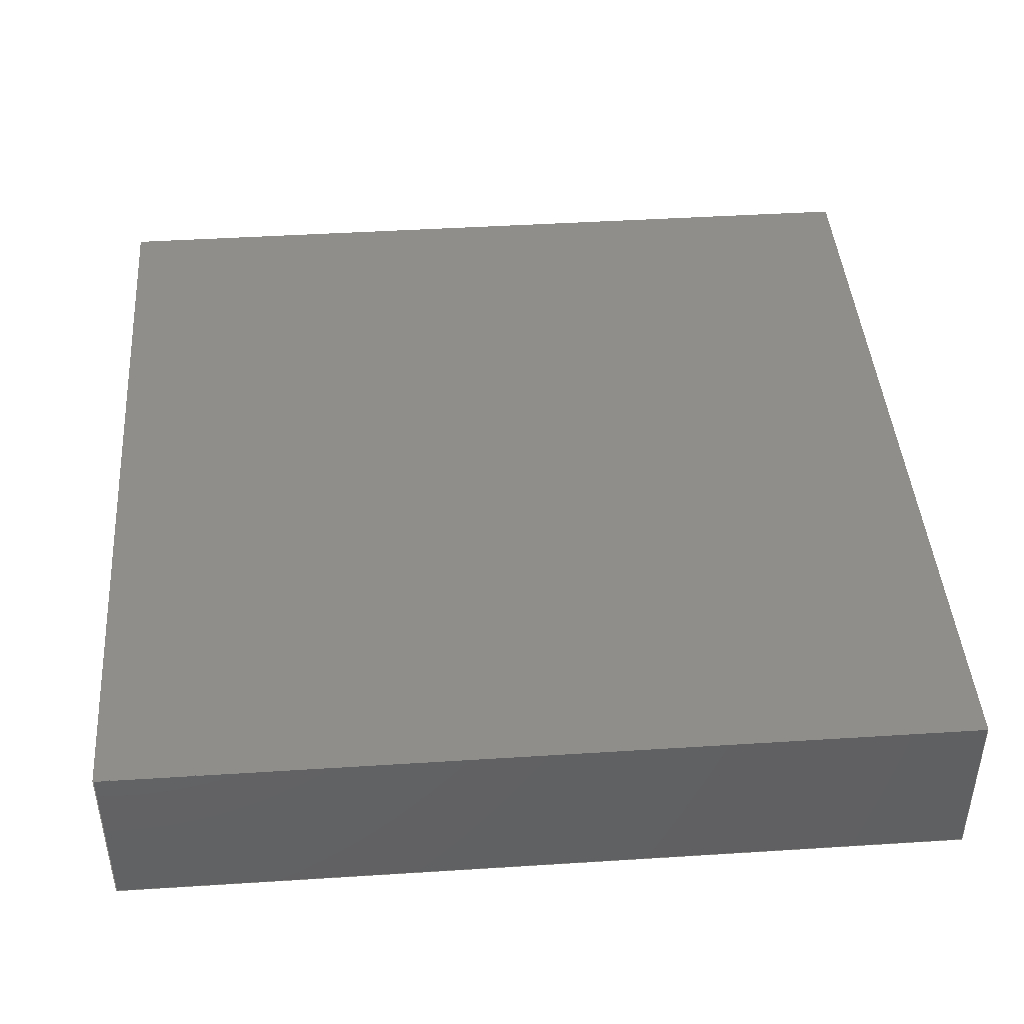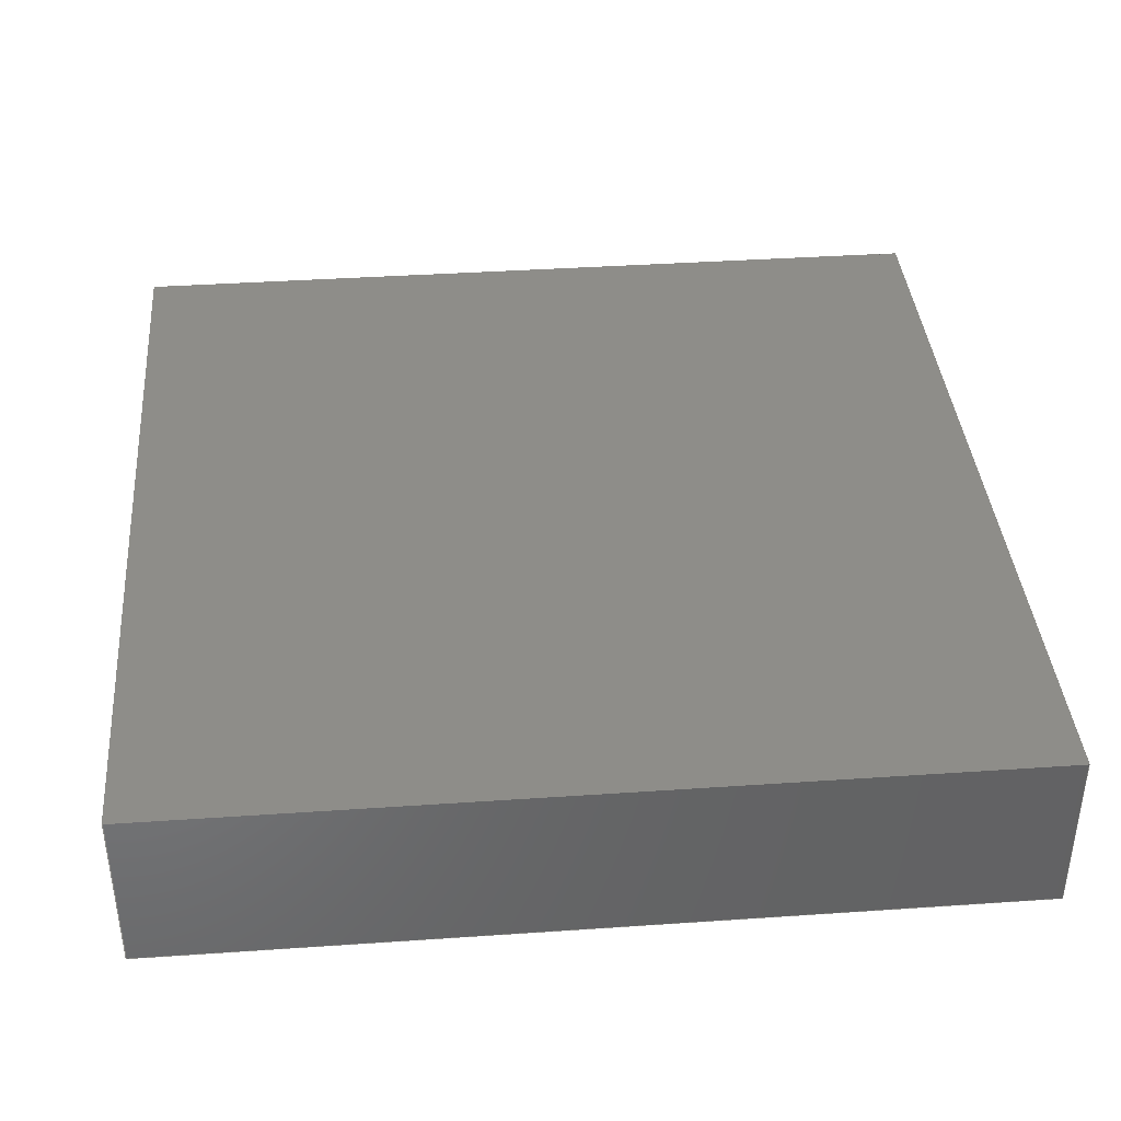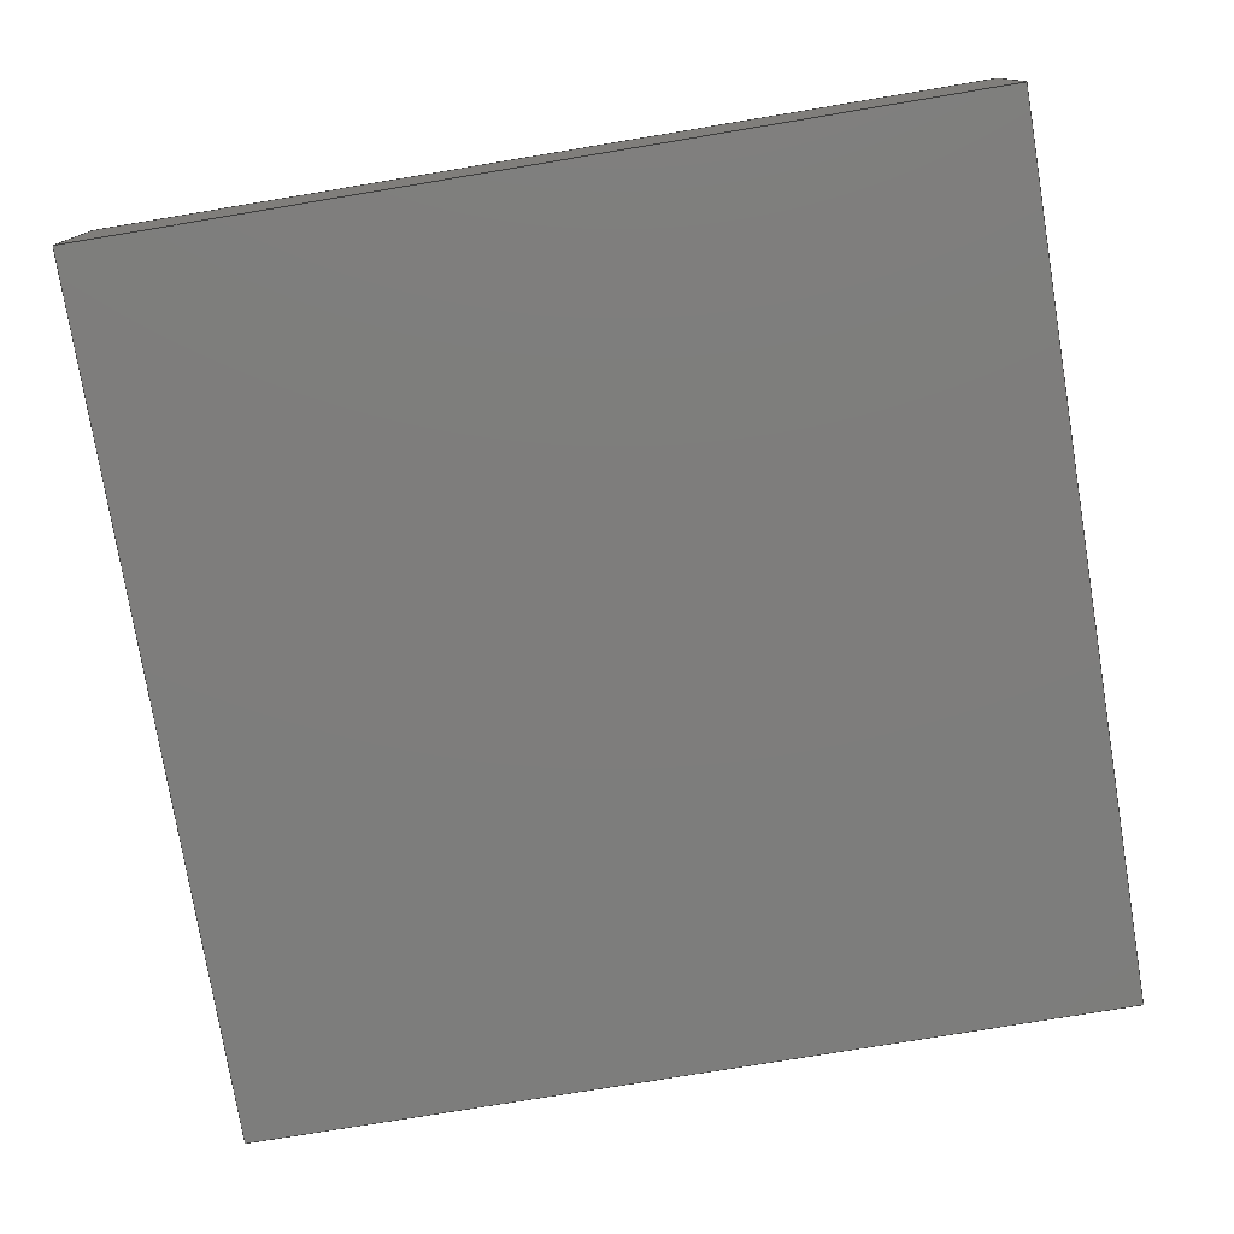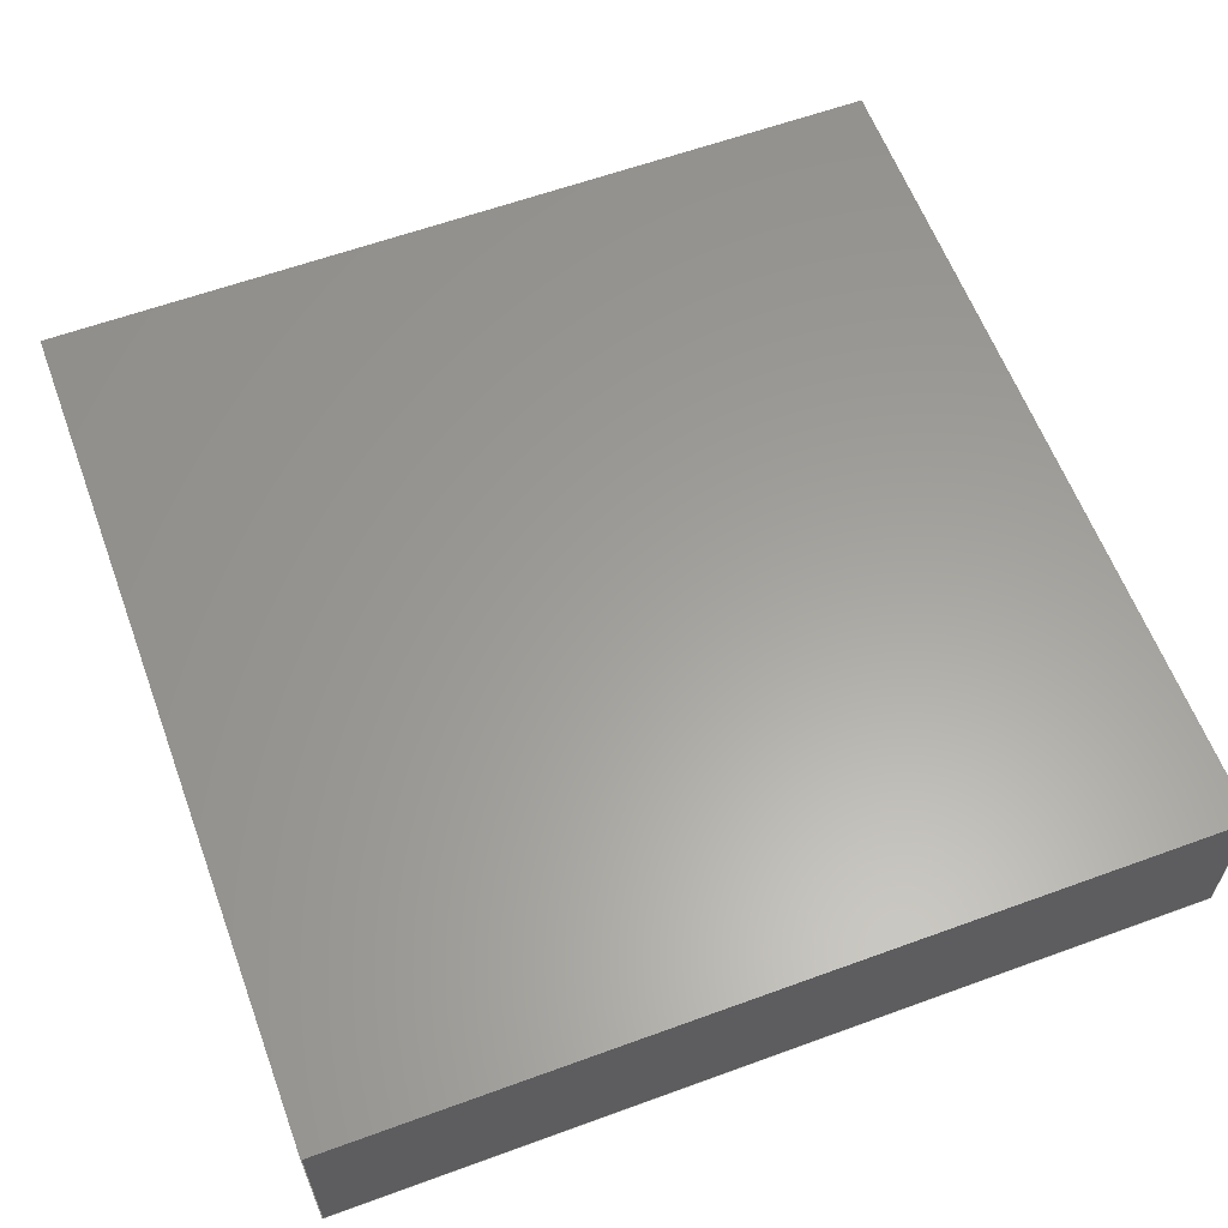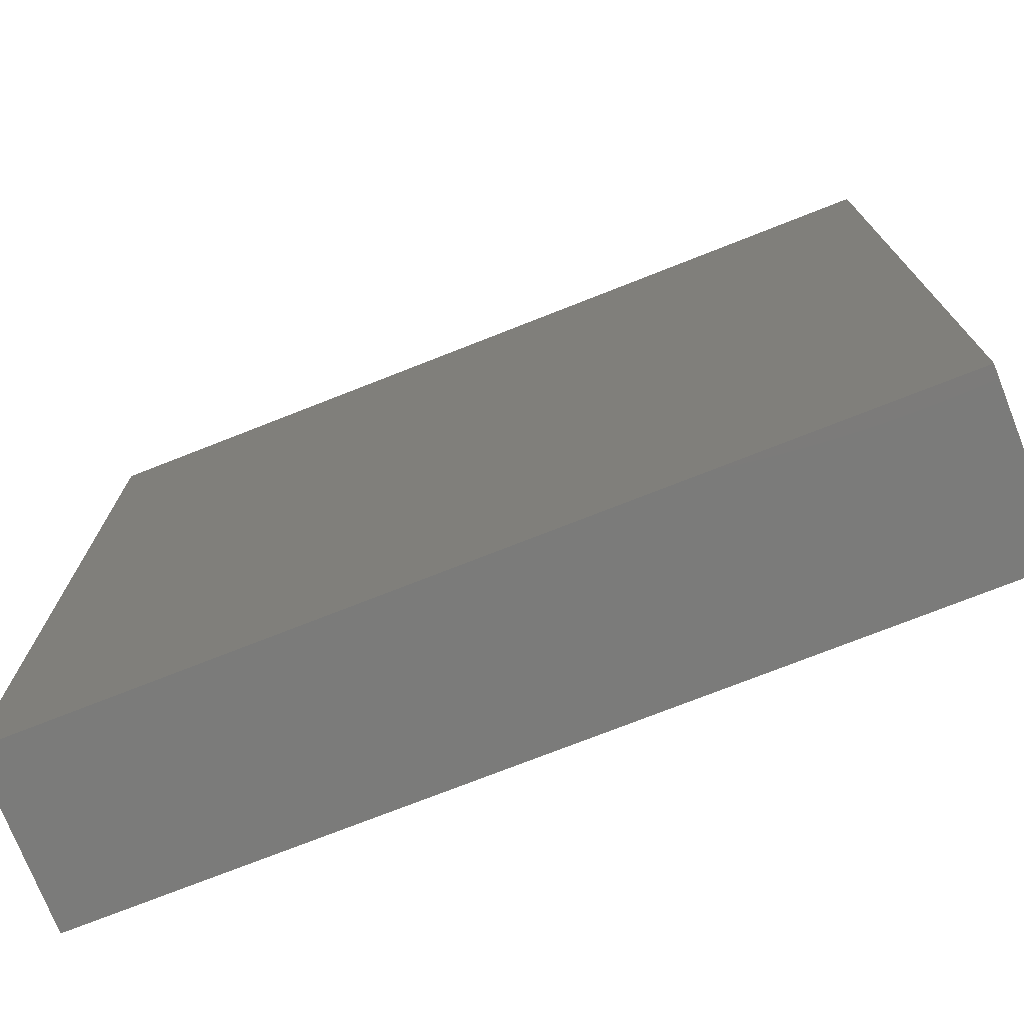
<metadata>
{"format":"step","ext":"stp","renderer":"f3d","projection":"perspective","resolution":1024,"background":"white","views":[{"elev":43.5,"azim":175.7,"up":"+Z"},{"elev":38.9,"azim":175.1,"up":"+Z"},{"elev":-77.0,"azim":-170.6,"up":"+Z"},{"elev":60.9,"azim":159.6,"up":"+Z"},{"elev":-74.5,"azim":21.5,"up":"+Y"}]}
</metadata>
<code>
ISO-10303-21;
DATA;
#1=PRODUCT_DEFINITION_CONTEXT('',#10,'design');
#2=APPLICATION_PROTOCOL_DEFINITION('INTERNATIONAL STANDARD','automotive_design',1994,#10);
#3=PRODUCT_CATEGORY_RELATIONSHIP('NONE','NONE',#11,#12);
#4=SHAPE_DEFINITION_REPRESENTATION(#13,#14);
#5=PRODUCT_DEFINITION_CONTEXT('',#15,'design');
#6=APPLICATION_PROTOCOL_DEFINITION('INTERNATIONAL STANDARD','automotive_design',1994,#15);
#7=PRODUCT_CATEGORY_RELATIONSHIP('NONE','NONE',#16,#17);
#8=SHAPE_DEFINITION_REPRESENTATION(#18,#19);
#9= (GEOMETRIC_REPRESENTATION_CONTEXT(3)GLOBAL_UNCERTAINTY_ASSIGNED_CONTEXT((#20))GLOBAL_UNIT_ASSIGNED_CONTEXT((#21,#22,#23))REPRESENTATION_CONTEXT('NONE','WORKSPACE'));
#10=APPLICATION_CONTEXT(' ');
#11=PRODUCT_CATEGORY('part','NONE');
#12=PRODUCT_RELATED_PRODUCT_CATEGORY('detail',' ',(#24));
#13=PRODUCT_DEFINITION_SHAPE('NONE','NONE',#25);
#14=ADVANCED_BREP_SHAPE_REPRESENTATION('1',(#26,#27),#9);
#15=APPLICATION_CONTEXT(' ');
#16=PRODUCT_CATEGORY('part','NONE');
#17=PRODUCT_RELATED_PRODUCT_CATEGORY('detail',' ',(#28));
#18=PRODUCT_DEFINITION_SHAPE('NONE','NONE',#29);
#19=ADVANCED_BREP_SHAPE_REPRESENTATION('2',(#30,#31),#9);
#20=UNCERTAINTY_MEASURE_WITH_UNIT(LENGTH_MEASURE(1e-06),#21,'','');
#21= (CONVERSION_BASED_UNIT('MILLIMETRE',#32)LENGTH_UNIT()NAMED_UNIT(#33));
#22= (NAMED_UNIT(#34)PLANE_ANGLE_UNIT()SI_UNIT($,.RADIAN.));
#23= (NAMED_UNIT(#34)SOLID_ANGLE_UNIT()SI_UNIT($,.STERADIAN.));
#24=PRODUCT('1','1','PART-1-DESC',(#35));
#25=PRODUCT_DEFINITION('NONE','NONE',#36,#1);
#26=MANIFOLD_SOLID_BREP('1',#37);
#27=AXIS2_PLACEMENT_3D('',#38,#39,#40);
#28=PRODUCT('2','2','PART-2-DESC',(#41));
#29=PRODUCT_DEFINITION('NONE','NONE',#42,#5);
#30=MANIFOLD_SOLID_BREP('2',#43);
#31=AXIS2_PLACEMENT_3D('',#44,#45,#46);
#32=LENGTH_MEASURE_WITH_UNIT(LENGTH_MEASURE(1),#47);
#33=DIMENSIONAL_EXPONENTS(1,0,0,0,0,0,0);
#34=DIMENSIONAL_EXPONENTS(0,0,0,0,0,0,0);
#35=PRODUCT_CONTEXT('',#10,'mechanical');
#36=PRODUCT_DEFINITION_FORMATION_WITH_SPECIFIED_SOURCE(' ','NONE',#24,.NOT_KNOWN.);
#37=CLOSED_SHELL('',(#48,#49,#50,#51));
#38=CARTESIAN_POINT('',(0,0,0));
#39=DIRECTION('',(0,0,1));
#40=DIRECTION('',(1,0,0));
#41=PRODUCT_CONTEXT('',#15,'mechanical');
#42=PRODUCT_DEFINITION_FORMATION_WITH_SPECIFIED_SOURCE(' ','NONE',#28,.NOT_KNOWN.);
#43=CLOSED_SHELL('',(#52,#53,#54,#55,#56,#57));
#44=CARTESIAN_POINT('',(0,0,0));
#45=DIRECTION('',(0,0,1));
#46=DIRECTION('',(1,0,0));
#47= (NAMED_UNIT(#33)LENGTH_UNIT()SI_UNIT(.MILLI.,.METRE.));
#48=ADVANCED_FACE('',(#58),#59,.T.);
#49=ADVANCED_FACE('',(#60),#61,.T.);
#50=ADVANCED_FACE('',(#62),#63,.T.);
#51=ADVANCED_FACE('',(#64),#65,.T.);
#52=ADVANCED_FACE('',(#66),#67,.T.);
#53=ADVANCED_FACE('',(#68),#69,.F.);
#54=ADVANCED_FACE('',(#70),#71,.F.);
#55=ADVANCED_FACE('',(#72),#73,.F.);
#56=ADVANCED_FACE('',(#74),#75,.F.);
#57=ADVANCED_FACE('',(#76),#77,.F.);
#58=FACE_OUTER_BOUND('',#78,.T.);
#59=TOROIDAL_SURFACE('',#79,1000,50);
#60=FACE_OUTER_BOUND('',#80,.T.);
#61=TOROIDAL_SURFACE('',#81,1000,50);
#62=FACE_OUTER_BOUND('',#82,.T.);
#63=TOROIDAL_SURFACE('',#83,1000,50);
#64=FACE_OUTER_BOUND('',#84,.T.);
#65=TOROIDAL_SURFACE('',#85,1000,50);
#66=FACE_OUTER_BOUND('',#86,.T.);
#67=PLANE('',#87);
#68=FACE_OUTER_BOUND('',#88,.T.);
#69=PLANE('',#89);
#70=FACE_OUTER_BOUND('',#90,.T.);
#71=PLANE('',#91);
#72=FACE_OUTER_BOUND('',#92,.T.);
#73=PLANE('',#93);
#74=FACE_OUTER_BOUND('',#94,.T.);
#75=PLANE('',#95);
#76=FACE_OUTER_BOUND('',#96,.T.);
#77=PLANE('',#97);
#78=EDGE_LOOP('',(#98,#99,#100,#101));
#79=AXIS2_PLACEMENT_3D('',#102,#103,#104);
#80=EDGE_LOOP('',(#105,#106,#107,#108));
#81=AXIS2_PLACEMENT_3D('',#109,#110,#111);
#82=EDGE_LOOP('',(#112,#113,#114,#115));
#83=AXIS2_PLACEMENT_3D('',#116,#117,#118);
#84=EDGE_LOOP('',(#119,#120,#121,#122));
#85=AXIS2_PLACEMENT_3D('',#123,#124,#125);
#86=EDGE_LOOP('',(#126,#127,#128,#129));
#87=AXIS2_PLACEMENT_3D('',#130,#131,#132);
#88=EDGE_LOOP('',(#133,#134,#135,#136));
#89=AXIS2_PLACEMENT_3D('',#137,#138,#139);
#90=EDGE_LOOP('',(#140,#141,#142,#143));
#91=AXIS2_PLACEMENT_3D('',#144,#145,#146);
#92=EDGE_LOOP('',(#147,#148,#149,#150));
#93=AXIS2_PLACEMENT_3D('',#151,#152,#153);
#94=EDGE_LOOP('',(#154,#155,#156,#157));
#95=AXIS2_PLACEMENT_3D('',#158,#159,#160);
#96=EDGE_LOOP('',(#161,#162,#163,#164));
#97=AXIS2_PLACEMENT_3D('',#165,#166,#167);
#98=ORIENTED_EDGE('',*,*,#168,.F.);
#99=ORIENTED_EDGE('',*,*,#169,.T.);
#100=ORIENTED_EDGE('',*,*,#170,.F.);
#101=ORIENTED_EDGE('',*,*,#171,.T.);
#102=CARTESIAN_POINT('',(0,0,0));
#103=DIRECTION('',(0,0,1));
#104=DIRECTION('',(1,0,0));
#105=ORIENTED_EDGE('',*,*,#172,.F.);
#106=ORIENTED_EDGE('',*,*,#171,.F.);
#107=ORIENTED_EDGE('',*,*,#173,.F.);
#108=ORIENTED_EDGE('',*,*,#169,.F.);
#109=CARTESIAN_POINT('',(0,0,0));
#110=DIRECTION('',(0,0,1));
#111=DIRECTION('',(1,0,0));
#112=ORIENTED_EDGE('',*,*,#172,.T.);
#113=ORIENTED_EDGE('',*,*,#174,.F.);
#114=ORIENTED_EDGE('',*,*,#173,.T.);
#115=ORIENTED_EDGE('',*,*,#175,.F.);
#116=CARTESIAN_POINT('',(0,0,0));
#117=DIRECTION('',(0,0,1));
#118=DIRECTION('',(1,0,0));
#119=ORIENTED_EDGE('',*,*,#168,.T.);
#120=ORIENTED_EDGE('',*,*,#175,.T.);
#121=ORIENTED_EDGE('',*,*,#170,.T.);
#122=ORIENTED_EDGE('',*,*,#174,.T.);
#123=CARTESIAN_POINT('',(0,0,0));
#124=DIRECTION('',(0,0,1));
#125=DIRECTION('',(1,0,0));
#126=ORIENTED_EDGE('',*,*,#176,.T.);
#127=ORIENTED_EDGE('',*,*,#177,.T.);
#128=ORIENTED_EDGE('',*,*,#178,.T.);
#129=ORIENTED_EDGE('',*,*,#179,.T.);
#130=CARTESIAN_POINT('',(0,0,250));
#131=DIRECTION('',(0,0,1));
#132=DIRECTION('',(1,0,0));
#133=ORIENTED_EDGE('',*,*,#180,.T.);
#134=ORIENTED_EDGE('',*,*,#181,.T.);
#135=ORIENTED_EDGE('',*,*,#182,.T.);
#136=ORIENTED_EDGE('',*,*,#183,.T.);
#137=CARTESIAN_POINT('',(0,0,-250));
#138=DIRECTION('',(0,0,1));
#139=DIRECTION('',(1,0,0));
#140=ORIENTED_EDGE('',*,*,#184,.T.);
#141=ORIENTED_EDGE('',*,*,#181,.F.);
#142=ORIENTED_EDGE('',*,*,#185,.F.);
#143=ORIENTED_EDGE('',*,*,#179,.F.);
#144=CARTESIAN_POINT('',(0,-1250,0));
#145=DIRECTION('',(0,1,-0));
#146=DIRECTION('',(-0,0,1));
#147=ORIENTED_EDGE('',*,*,#186,.T.);
#148=ORIENTED_EDGE('',*,*,#182,.F.);
#149=ORIENTED_EDGE('',*,*,#184,.F.);
#150=ORIENTED_EDGE('',*,*,#178,.F.);
#151=CARTESIAN_POINT('',(-1250,0,0));
#152=DIRECTION('',(1,0,0));
#153=DIRECTION('',(0,0,-1));
#154=ORIENTED_EDGE('',*,*,#187,.T.);
#155=ORIENTED_EDGE('',*,*,#183,.F.);
#156=ORIENTED_EDGE('',*,*,#186,.F.);
#157=ORIENTED_EDGE('',*,*,#177,.F.);
#158=CARTESIAN_POINT('',(0,1250,0));
#159=DIRECTION('',(0,-1,0));
#160=DIRECTION('',(0,0,-1));
#161=ORIENTED_EDGE('',*,*,#185,.T.);
#162=ORIENTED_EDGE('',*,*,#180,.F.);
#163=ORIENTED_EDGE('',*,*,#187,.F.);
#164=ORIENTED_EDGE('',*,*,#176,.F.);
#165=CARTESIAN_POINT('',(1250,0,0));
#166=DIRECTION('',(-1,0,0));
#167=DIRECTION('',(0,-0,1));
#168=EDGE_CURVE('',#188,#189,#190,.T.);
#169=EDGE_CURVE('',#188,#191,#192,.T.);
#170=EDGE_CURVE('',#193,#191,#194,.T.);
#171=EDGE_CURVE('',#193,#189,#195,.T.);
#172=EDGE_CURVE('',#189,#188,#196,.T.);
#173=EDGE_CURVE('',#191,#193,#197,.T.);
#174=EDGE_CURVE('',#191,#188,#198,.T.);
#175=EDGE_CURVE('',#189,#193,#199,.T.);
#176=EDGE_CURVE('',#200,#201,#202,.T.);
#177=EDGE_CURVE('',#201,#203,#204,.T.);
#178=EDGE_CURVE('',#203,#205,#206,.T.);
#179=EDGE_CURVE('',#205,#200,#207,.T.);
#180=EDGE_CURVE('',#208,#209,#210,.T.);
#181=EDGE_CURVE('',#209,#211,#212,.T.);
#182=EDGE_CURVE('',#211,#213,#214,.T.);
#183=EDGE_CURVE('',#213,#208,#215,.T.);
#184=EDGE_CURVE('',#205,#211,#216,.T.);
#185=EDGE_CURVE('',#200,#209,#217,.T.);
#186=EDGE_CURVE('',#203,#213,#218,.T.);
#187=EDGE_CURVE('',#201,#208,#219,.T.);
#188=VERTEX_POINT('',#220);
#189=VERTEX_POINT('',#221);
#190=CIRCLE('',#222,1050);
#191=VERTEX_POINT('',#223);
#192=CIRCLE('',#224,50);
#193=VERTEX_POINT('',#225);
#194=CIRCLE('',#226,950);
#195=CIRCLE('',#227,50);
#196=CIRCLE('',#228,1050);
#197=CIRCLE('',#229,950);
#198=CIRCLE('',#230,50);
#199=CIRCLE('',#231,50);
#200=VERTEX_POINT('',#232);
#201=VERTEX_POINT('',#233);
#202=LINE('',#234,#235);
#203=VERTEX_POINT('',#236);
#204=LINE('',#237,#238);
#205=VERTEX_POINT('',#239);
#206=LINE('',#240,#241);
#207=LINE('',#242,#243);
#208=VERTEX_POINT('',#244);
#209=VERTEX_POINT('',#245);
#210=LINE('',#246,#247);
#211=VERTEX_POINT('',#248);
#212=LINE('',#249,#250);
#213=VERTEX_POINT('',#251);
#214=LINE('',#252,#253);
#215=LINE('',#254,#255);
#216=LINE('',#256,#257);
#217=LINE('',#258,#259);
#218=LINE('',#260,#261);
#219=LINE('',#262,#263);
#220=CARTESIAN_POINT('',(-1050,1.286e-13,6.123e-15));
#221=CARTESIAN_POINT('',(1050,-1.286e-13,6.123e-15));
#222=AXIS2_PLACEMENT_3D('',#264,#265,#266);
#223=CARTESIAN_POINT('',(-950,1.163e-13,6.123e-15));
#224=AXIS2_PLACEMENT_3D('',#267,#268,#269);
#225=CARTESIAN_POINT('',(950,-1.163e-13,-6.123e-15));
#226=AXIS2_PLACEMENT_3D('',#270,#271,#272);
#227=AXIS2_PLACEMENT_3D('',#273,#274,#275);
#228=AXIS2_PLACEMENT_3D('',#276,#277,#278);
#229=AXIS2_PLACEMENT_3D('',#279,#280,#281);
#230=AXIS2_PLACEMENT_3D('',#282,#283,#284);
#231=AXIS2_PLACEMENT_3D('',#285,#286,#287);
#232=CARTESIAN_POINT('',(1250,-1250,250));
#233=CARTESIAN_POINT('',(1250,1250,250));
#234=CARTESIAN_POINT('',(1250,0,250));
#235=VECTOR('',#288,1);
#236=CARTESIAN_POINT('',(-1250,1250,250));
#237=CARTESIAN_POINT('',(0,1250,250));
#238=VECTOR('',#289,1);
#239=CARTESIAN_POINT('',(-1250,-1250,250));
#240=CARTESIAN_POINT('',(-1250,0,250));
#241=VECTOR('',#290,1);
#242=CARTESIAN_POINT('',(0,-1250,250));
#243=VECTOR('',#291,1);
#244=CARTESIAN_POINT('',(1250,1250,-250));
#245=CARTESIAN_POINT('',(1250,-1250,-250));
#246=CARTESIAN_POINT('',(1250,0,-250));
#247=VECTOR('',#292,1);
#248=CARTESIAN_POINT('',(-1250,-1250,-250));
#249=CARTESIAN_POINT('',(0,-1250,-250));
#250=VECTOR('',#293,1);
#251=CARTESIAN_POINT('',(-1250,1250,-250));
#252=CARTESIAN_POINT('',(-1250,0,-250));
#253=VECTOR('',#294,1);
#254=CARTESIAN_POINT('',(0,1250,-250));
#255=VECTOR('',#295,1);
#256=CARTESIAN_POINT('',(-1250,-1250,0));
#257=VECTOR('',#296,1);
#258=CARTESIAN_POINT('',(1250,-1250,0));
#259=VECTOR('',#297,1);
#260=CARTESIAN_POINT('',(-1250,1250,0));
#261=VECTOR('',#298,1);
#262=CARTESIAN_POINT('',(1250,1250,0));
#263=VECTOR('',#299,1);
#264=CARTESIAN_POINT('',(0,0,6.123e-15));
#265=DIRECTION('',(0,0,1));
#266=DIRECTION('',(1,0,0));
#267=CARTESIAN_POINT('',(-1000,1.225e-13,0));
#268=DIRECTION('',(-1.225e-16,-1,0));
#269=DIRECTION('',(-1,1.225e-16,0));
#270=CARTESIAN_POINT('',(0,0,6.123e-15));
#271=DIRECTION('',(0,0,-1));
#272=DIRECTION('',(1,0,0));
#273=CARTESIAN_POINT('',(1000,-1.225e-13,0));
#274=DIRECTION('',(-1.225e-16,-1,0));
#275=DIRECTION('',(1,-1.225e-16,-0));
#276=CARTESIAN_POINT('',(0,0,6.123e-15));
#277=DIRECTION('',(0,0,1));
#278=DIRECTION('',(1,0,0));
#279=CARTESIAN_POINT('',(0,0,6.123e-15));
#280=DIRECTION('',(0,0,-1));
#281=DIRECTION('',(1,0,0));
#282=CARTESIAN_POINT('',(-1000,1.225e-13,0));
#283=DIRECTION('',(-1.225e-16,-1,0));
#284=DIRECTION('',(-1,1.225e-16,0));
#285=CARTESIAN_POINT('',(1000,-1.225e-13,0));
#286=DIRECTION('',(-1.225e-16,-1,0));
#287=DIRECTION('',(1,-1.225e-16,-0));
#288=DIRECTION('',(0,1,0));
#289=DIRECTION('',(-1,0,0));
#290=DIRECTION('',(0,-1,0));
#291=DIRECTION('',(1,0,0));
#292=DIRECTION('',(0,-1,0));
#293=DIRECTION('',(-1,0,0));
#294=DIRECTION('',(0,1,0));
#295=DIRECTION('',(1,0,0));
#296=DIRECTION('',(0,0,-1));
#297=DIRECTION('',(0,0,-1));
#298=DIRECTION('',(0,0,-1));
#299=DIRECTION('',(0,0,-1));
ENDSEC;
END-ISO-10303-21;

</code>
